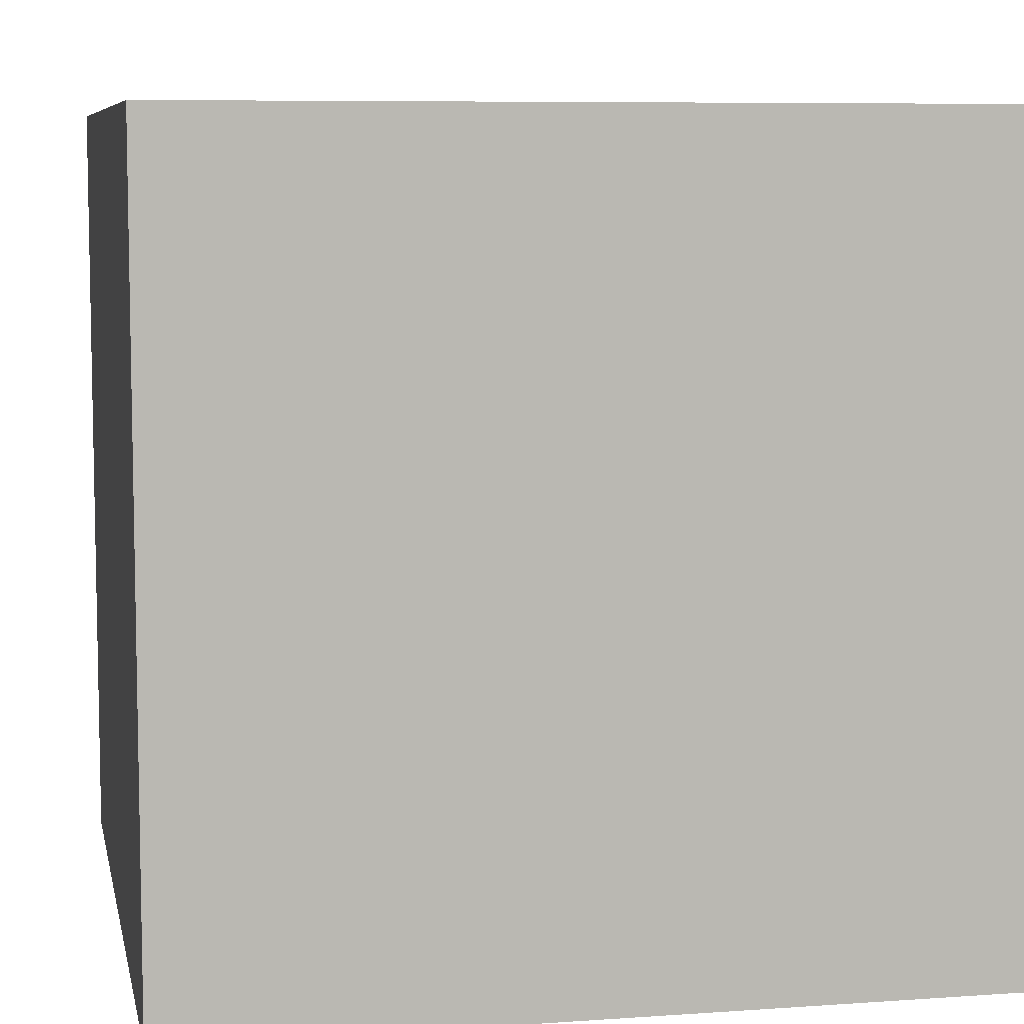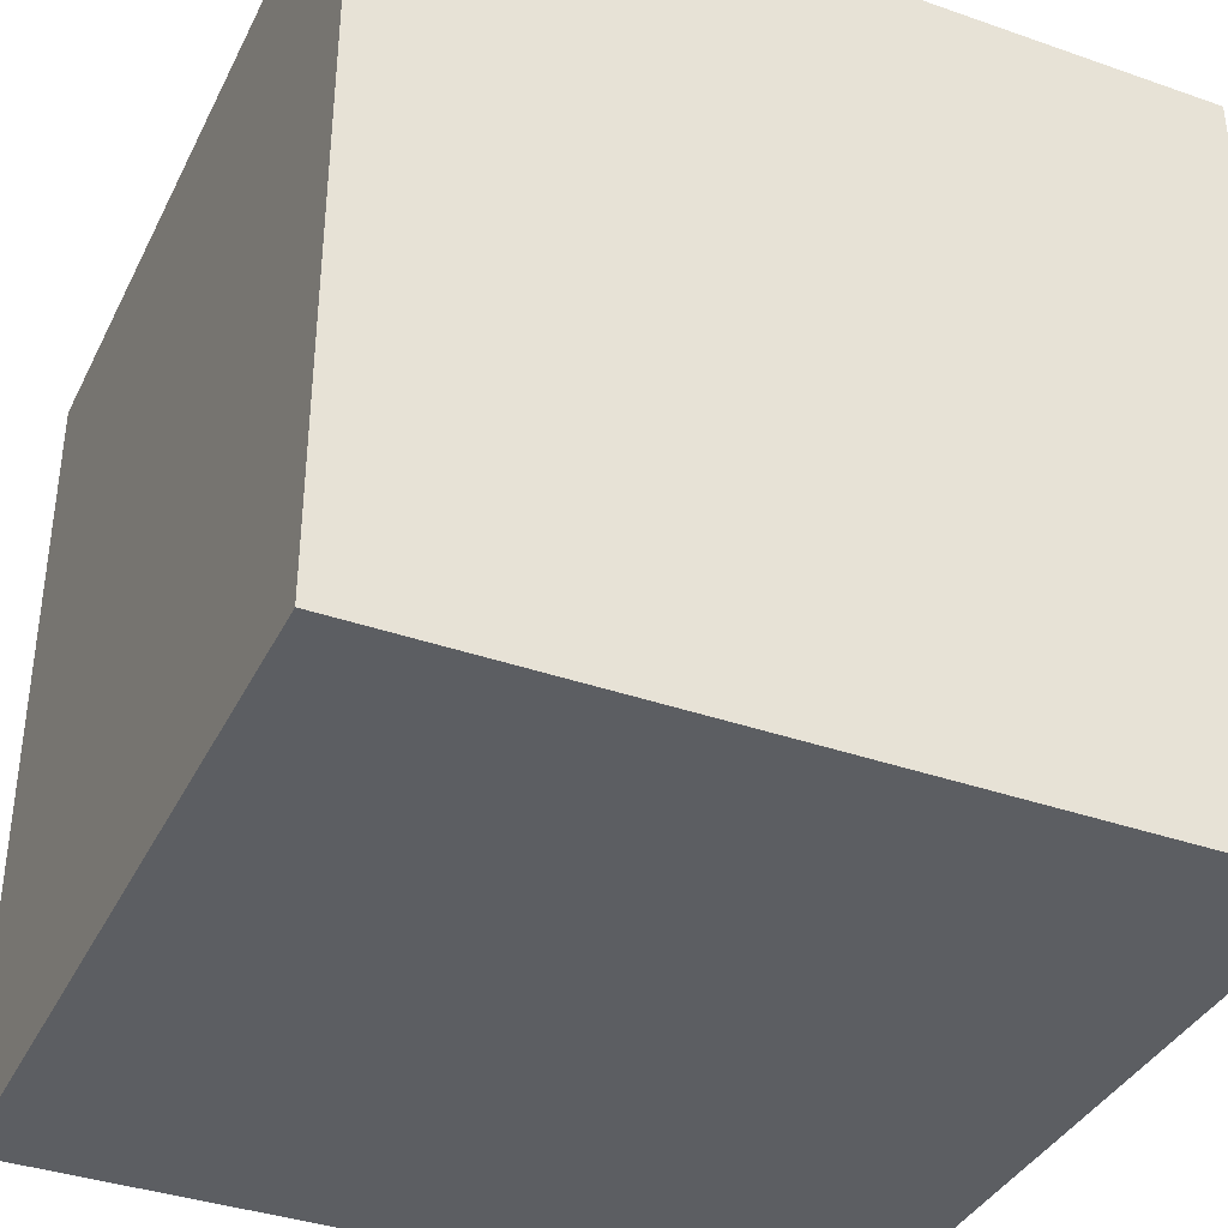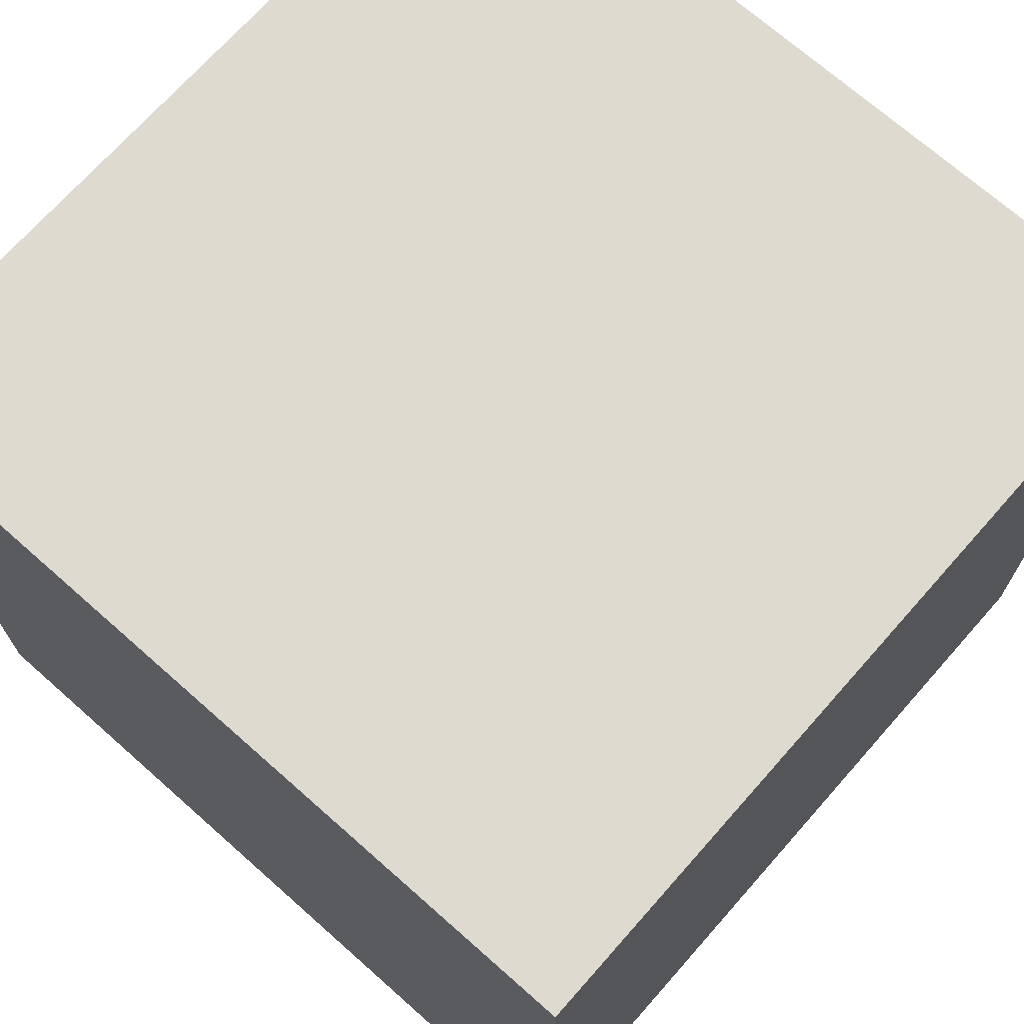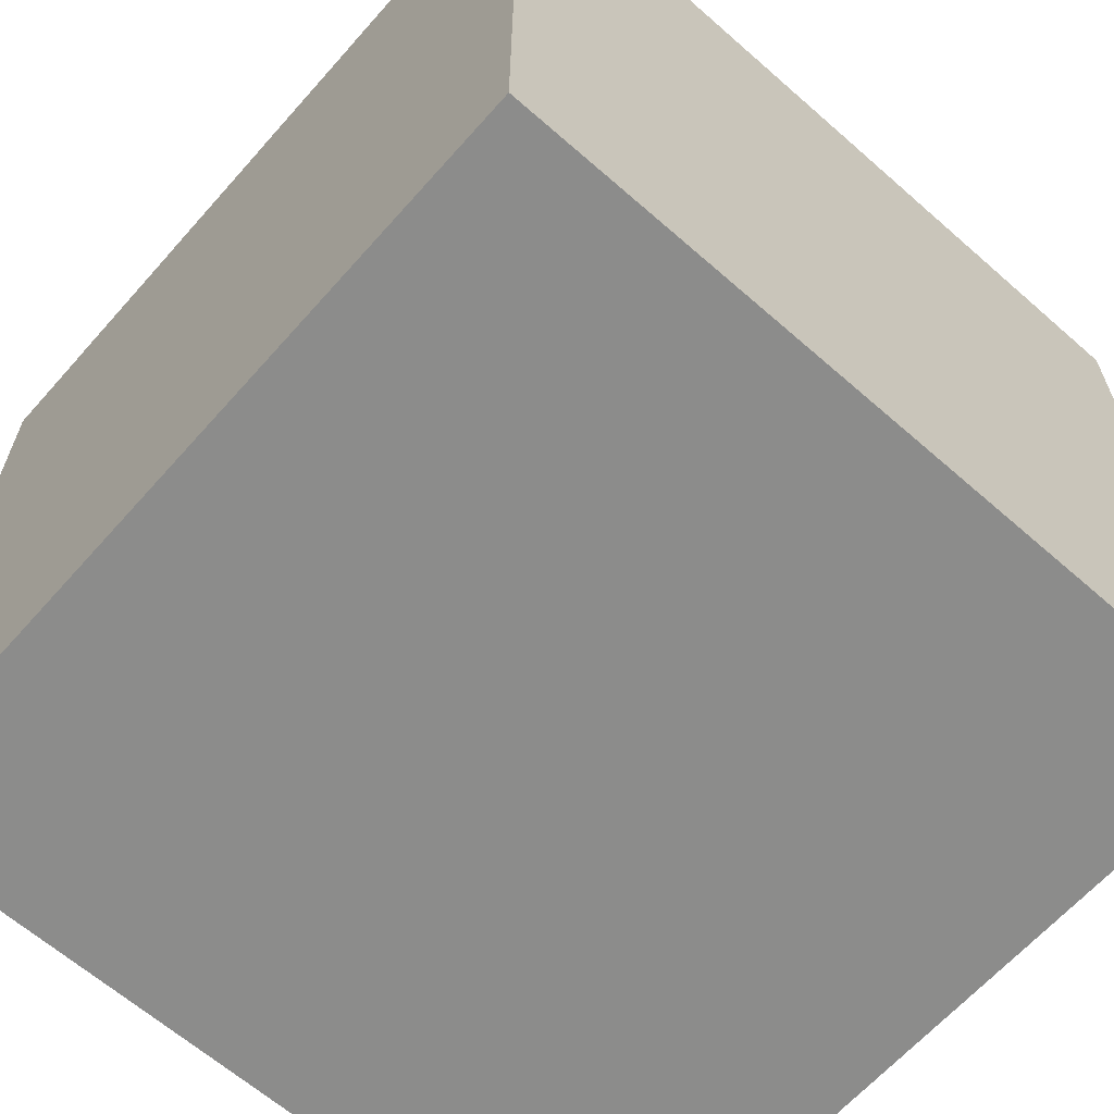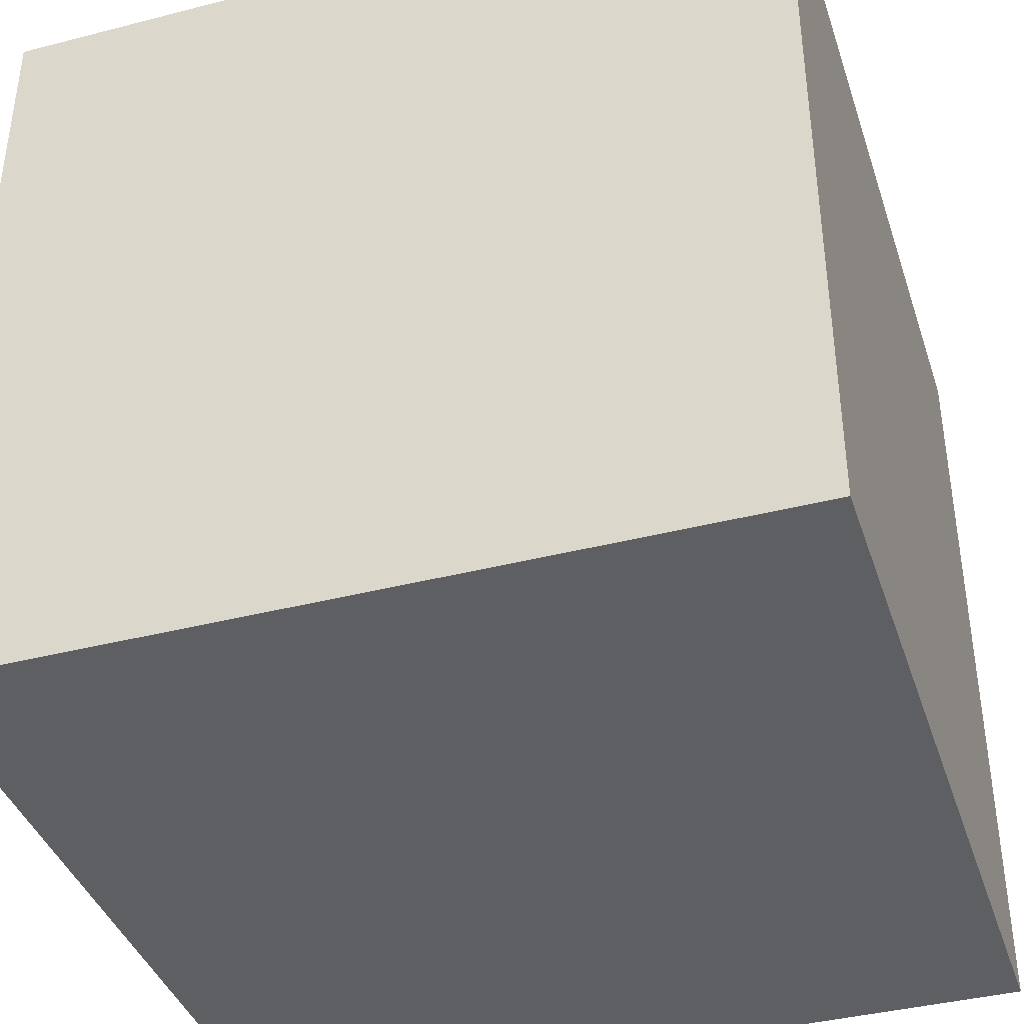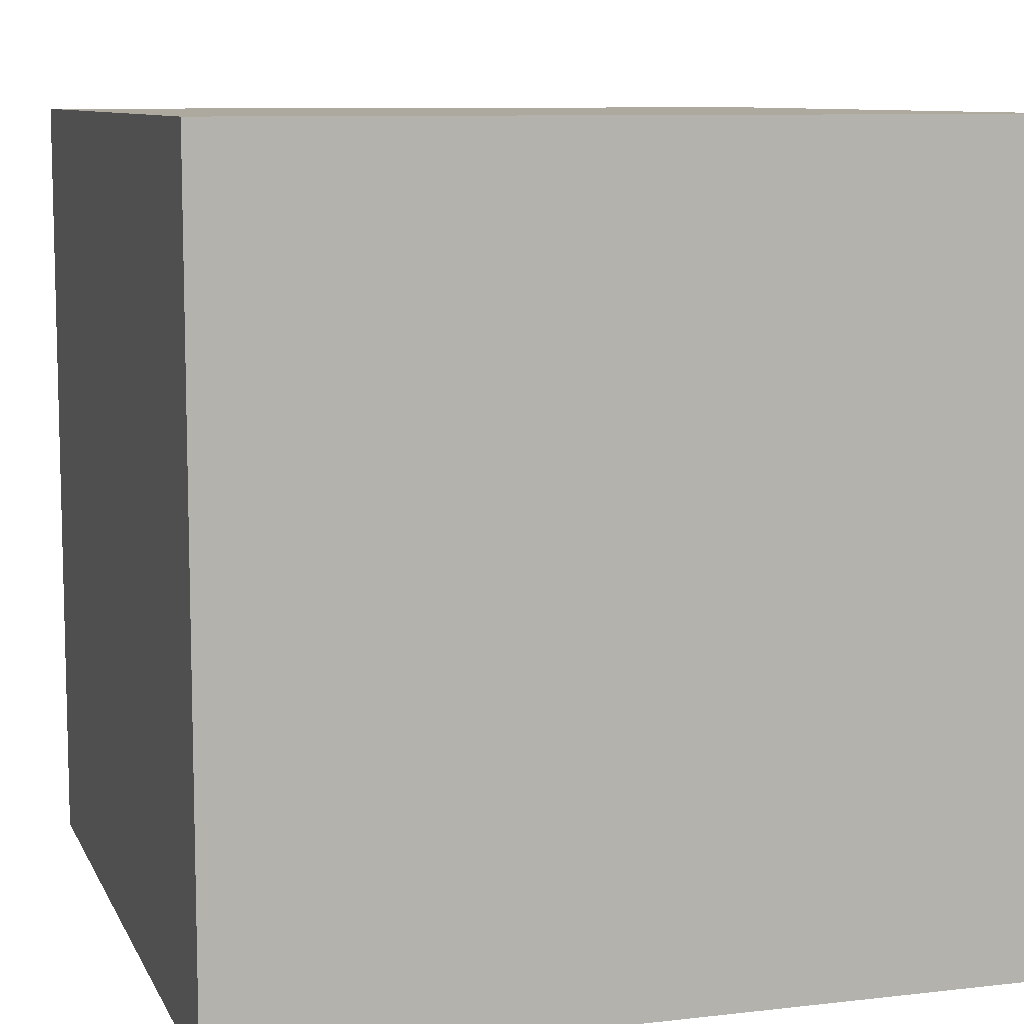
<metadata>
{"format":"obj","ext":"obj","renderer":"f3d","projection":"perspective","resolution":1024,"background":"white","views":[{"elev":7.5,"azim":78.7,"up":"+Z"},{"elev":-37.5,"azim":65.9,"up":"+Z"},{"elev":70.9,"azim":-48.5,"up":"+Z"},{"elev":-64.1,"azim":138.5,"up":"+Z"},{"elev":-39.6,"azim":107.7,"up":"+Y"},{"elev":9.1,"azim":72.9,"up":"+Y"}]}
</metadata>
<code>
o Cube
v 0.08631 0.1929 0.08631
v 0.08631 0.1929 -0.08631
v -0.08631 0.1929 -0.08631
v -0.08631 0.1929 0.08631
v 0.08631 0.02027 0.08631
v 0.08631 0.02027 -0.08631
v -0.08631 0.02027 -0.08631
v -0.08631 0.02027 0.08631
f 1 2 3 4
f 8 7 6 5
f 1 4 8 5
f 2 1 5 6
f 3 2 6 7
f 4 3 7 8

</code>
